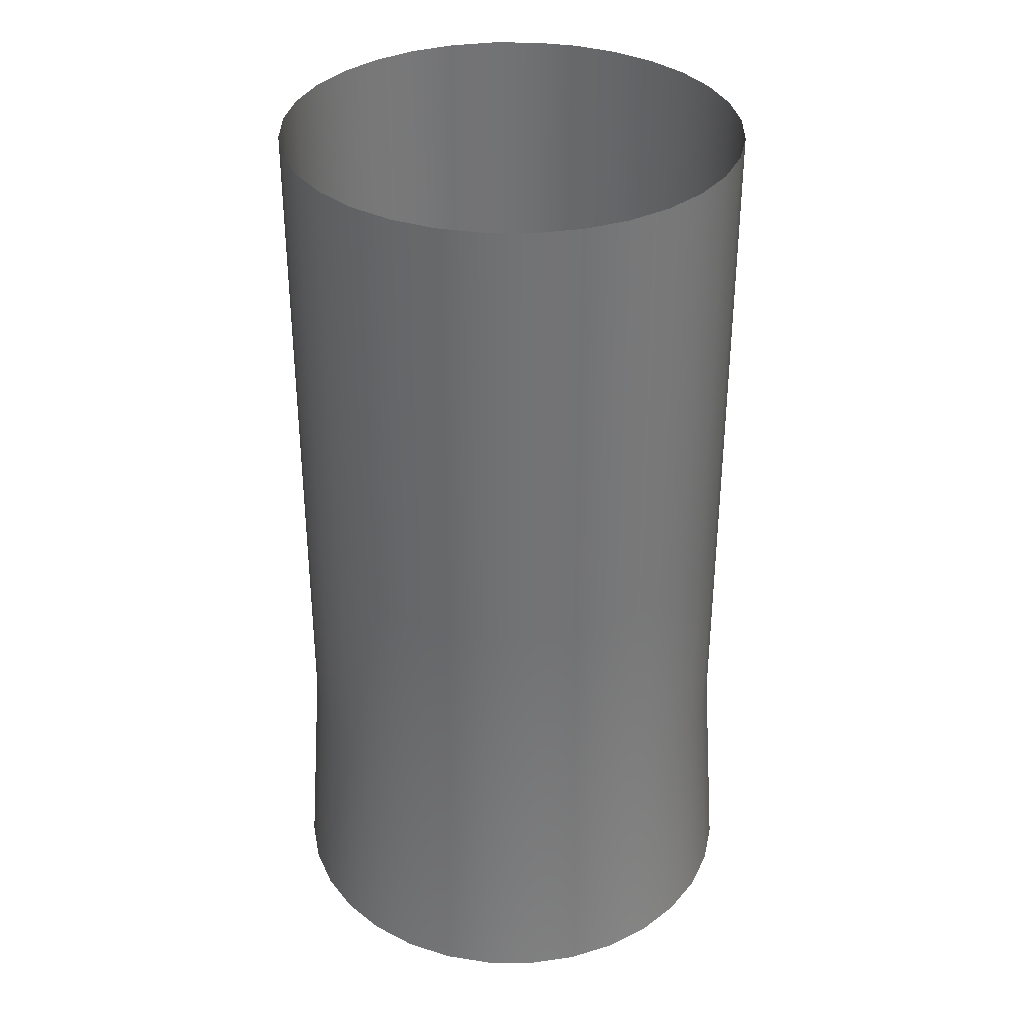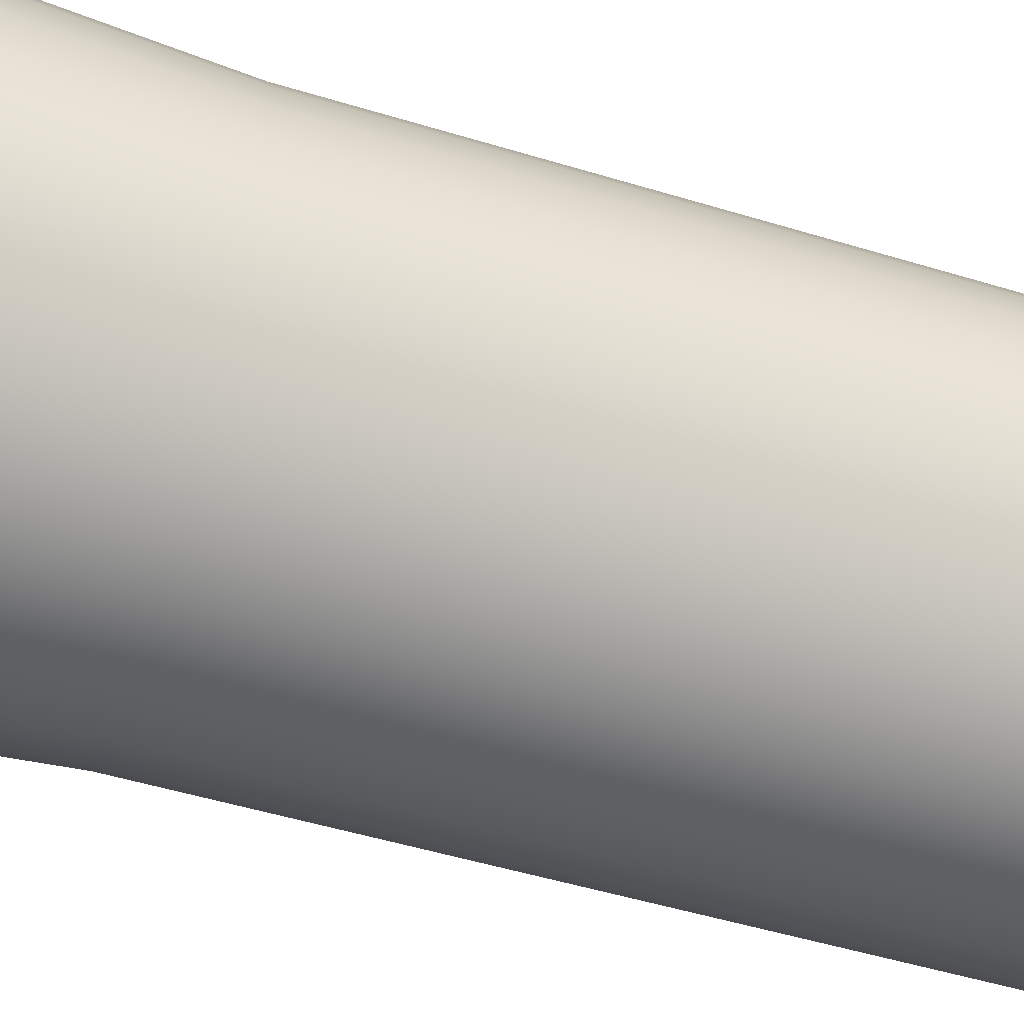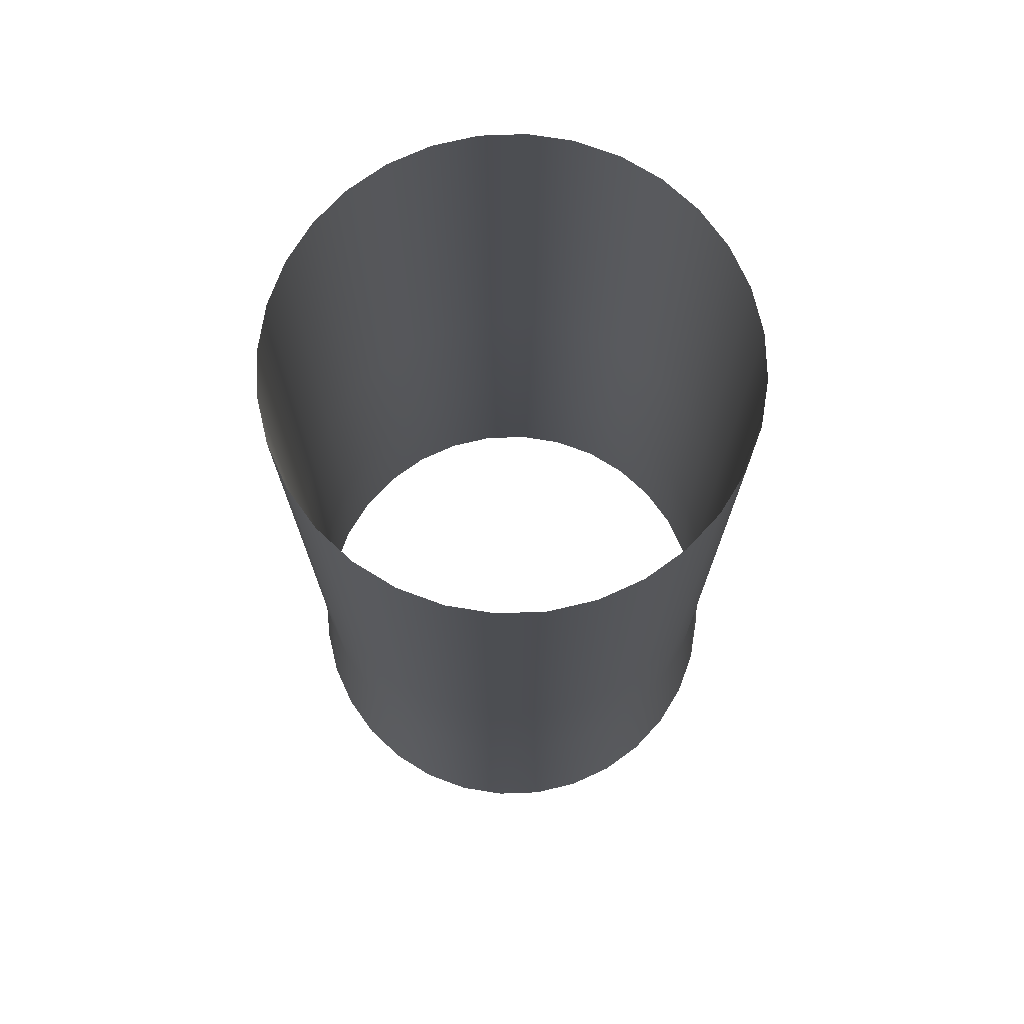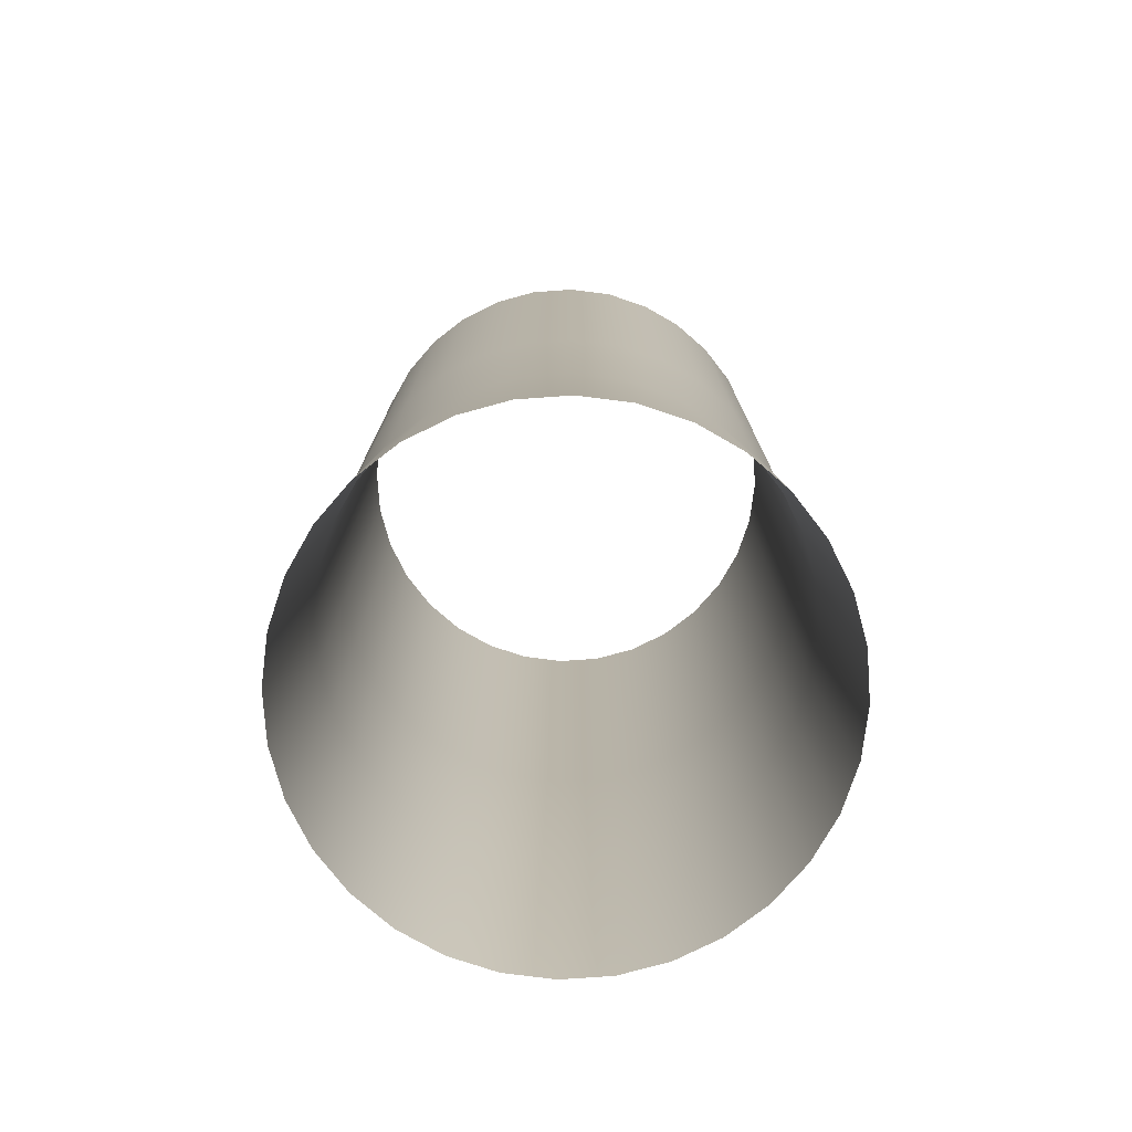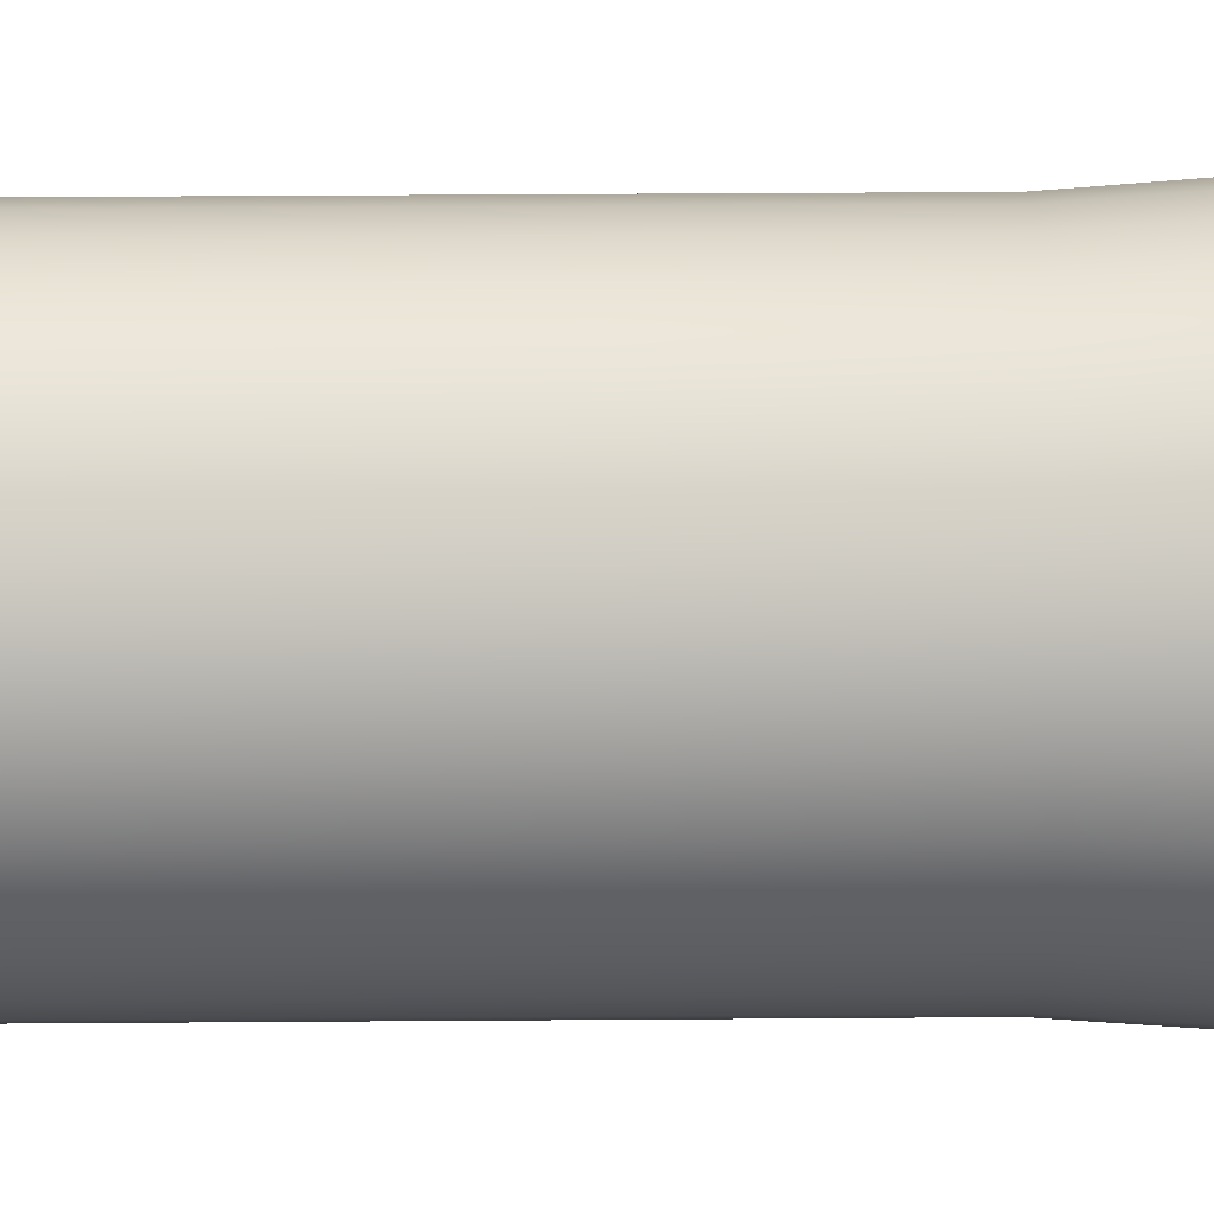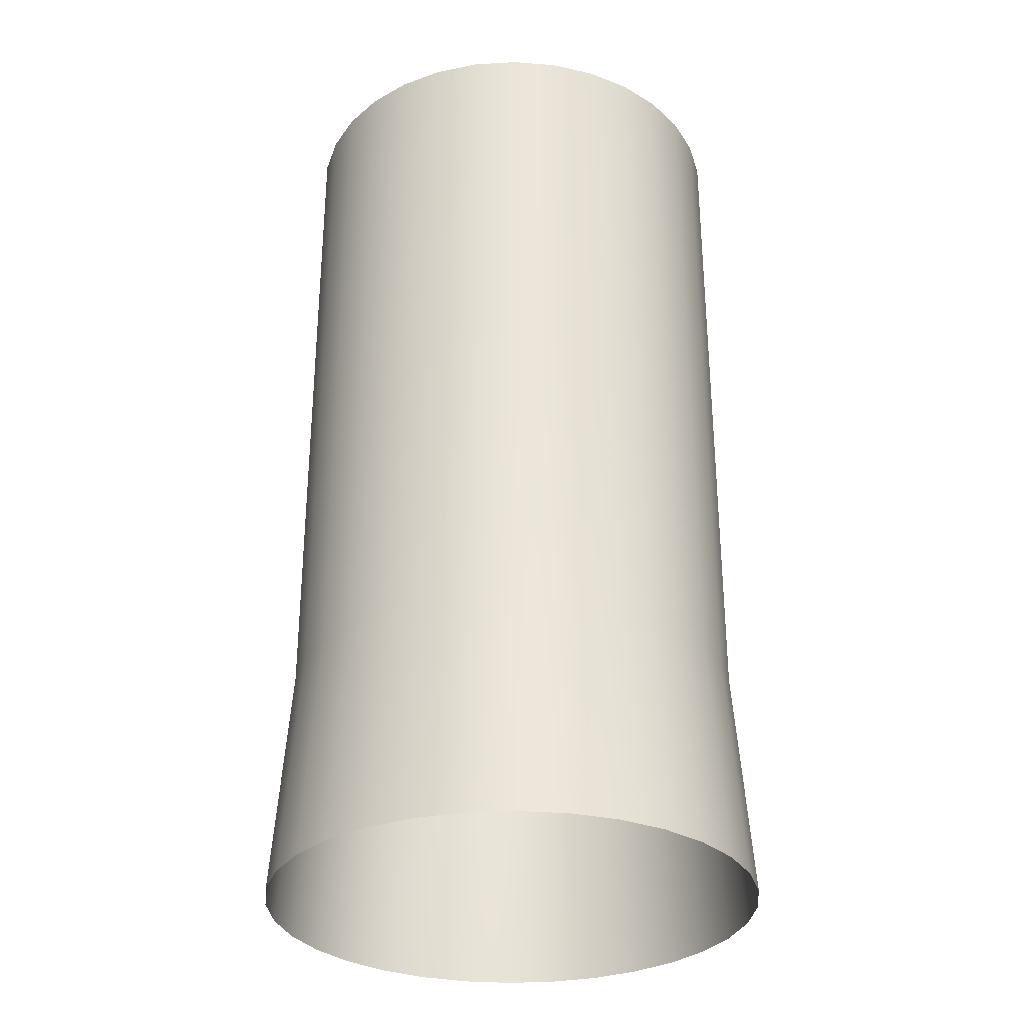
<metadata>
{"format":"obj","ext":"obj","renderer":"f3d","projection":"perspective","resolution":1024,"background":"white","views":[{"elev":34.5,"azim":129.9,"up":"+Y"},{"elev":-50.8,"azim":71.6,"up":"+Z"},{"elev":73.3,"azim":-176.5,"up":"+Y"},{"elev":-76.7,"azim":-24.1,"up":"+Y"},{"elev":42.2,"azim":-90.5,"up":"+Z"},{"elev":-31.0,"azim":-34.6,"up":"+Y"}]}
</metadata>
<code>
o Cylinder
v 0 0 -1.071
v 0 4 -1
v 0.2089 0 -1.05
v 0.1951 4 -0.9808
v 0.4099 0 -0.9895
v 0.3827 4 -0.9239
v 0.595 0 -0.8905
v 0.5556 4 -0.8315
v 0.7573 0 -0.7573
v 0.7071 4 -0.7071
v 0.8905 0 -0.595
v 0.8315 4 -0.5556
v 0.9895 0 -0.4099
v 0.9239 4 -0.3827
v 1.05 0 -0.2089
v 0.9808 4 -0.1951
v 1.071 0 0
v 1 4 0
v 1.05 0 0.2089
v 0.9808 4 0.1951
v 0.9895 0 0.4099
v 0.9239 4 0.3827
v 0.8905 0 0.595
v 0.8315 4 0.5556
v 0.7573 0 0.7573
v 0.7071 4 0.7071
v 0.595 0 0.8905
v 0.5556 4 0.8315
v 0.4099 0 0.9895
v 0.3827 4 0.9239
v 0.2089 0 1.05
v 0.1951 4 0.9808
v -0 0 1.071
v -0 4 1
v -0.2089 0 1.05
v -0.1951 4 0.9808
v -0.4099 0 0.9895
v -0.3827 4 0.9239
v -0.595 0 0.8905
v -0.5556 4 0.8315
v -0.7573 0 0.7573
v -0.7071 4 0.7071
v -0.8905 0 0.595
v -0.8315 4 0.5556
v -0.9895 0 0.4099
v -0.9239 4 0.3827
v -1.05 0 0.2089
v -0.9808 4 0.1951
v -1.071 0 -0
v -1 4 -0
v -1.05 0 -0.2089
v -0.9808 4 -0.1951
v -0.9895 0 -0.4099
v -0.9239 4 -0.3827
v -0.8905 0 -0.595
v -0.8315 4 -0.5556
v -0.7573 0 -0.7573
v -0.7071 4 -0.7071
v -0.595 0 -0.8905
v -0.5556 4 -0.8315
v -0.4099 0 -0.9895
v -0.3827 4 -0.9239
v -0.2089 0 -1.05
v -0.1951 4 -0.9808
v 0 1 -1
v 0 2 -1
v 0 3 -1
v 0.1951 3 -0.9808
v 0.1951 2 -0.9808
v 0.1951 1 -0.9808
v 0.3827 3 -0.9239
v 0.3827 2 -0.9239
v 0.3827 1 -0.9239
v 0.5556 3 -0.8315
v 0.5556 2 -0.8315
v 0.5556 1 -0.8315
v 0.7071 3 -0.7071
v 0.7071 2 -0.7071
v 0.7071 1 -0.7071
v 0.8315 3 -0.5556
v 0.8315 2 -0.5556
v 0.8315 1 -0.5556
v 0.9239 3 -0.3827
v 0.9239 2 -0.3827
v 0.9239 1 -0.3827
v 0.9808 3 -0.1951
v 0.9808 2 -0.1951
v 0.9808 1 -0.1951
v 1 3 0
v 1 2 0
v 1 1 0
v 0.9808 3 0.1951
v 0.9808 2 0.1951
v 0.9808 1 0.1951
v 0.9239 3 0.3827
v 0.9239 2 0.3827
v 0.9239 1 0.3827
v 0.8315 3 0.5556
v 0.8315 2 0.5556
v 0.8315 1 0.5556
v 0.7071 3 0.7071
v 0.7071 2 0.7071
v 0.7071 1 0.7071
v 0.5556 3 0.8315
v 0.5556 2 0.8315
v 0.5556 1 0.8315
v 0.3827 3 0.9239
v 0.3827 2 0.9239
v 0.3827 1 0.9239
v 0.1951 3 0.9808
v 0.1951 2 0.9808
v 0.1951 1 0.9808
v -0 3 1
v -0 2 1
v -0 1 1
v -0.1951 3 0.9808
v -0.1951 2 0.9808
v -0.1951 1 0.9808
v -0.3827 3 0.9239
v -0.3827 2 0.9239
v -0.3827 1 0.9239
v -0.5556 3 0.8315
v -0.5556 2 0.8315
v -0.5556 1 0.8315
v -0.7071 3 0.7071
v -0.7071 2 0.7071
v -0.7071 1 0.7071
v -0.8315 3 0.5556
v -0.8315 2 0.5556
v -0.8315 1 0.5556
v -0.9239 3 0.3827
v -0.9239 2 0.3827
v -0.9239 1 0.3827
v -0.9808 3 0.1951
v -0.9808 2 0.1951
v -0.9808 1 0.1951
v -1 3 -0
v -1 2 -0
v -1 1 -0
v -0.9808 3 -0.1951
v -0.9808 2 -0.1951
v -0.9808 1 -0.1951
v -0.9239 3 -0.3827
v -0.9239 2 -0.3827
v -0.9239 1 -0.3827
v -0.8315 3 -0.5556
v -0.8315 2 -0.5556
v -0.8315 1 -0.5556
v -0.7071 3 -0.7071
v -0.7071 2 -0.7071
v -0.7071 1 -0.7071
v -0.5556 3 -0.8315
v -0.5556 2 -0.8315
v -0.5556 1 -0.8315
v -0.3827 3 -0.9239
v -0.3827 2 -0.9239
v -0.3827 1 -0.9239
v -0.1951 3 -0.9808
v -0.1951 2 -0.9808
v -0.1951 1 -0.9808
f 67 2 4 68
f 68 4 6 71
f 71 6 8 74
f 74 8 10 77
f 77 10 12 80
f 80 12 14 83
f 83 14 16 86
f 86 16 18 89
f 89 18 20 92
f 92 20 22 95
f 95 22 24 98
f 98 24 26 101
f 101 26 28 104
f 104 28 30 107
f 107 30 32 110
f 110 32 34 113
f 113 34 36 116
f 116 36 38 119
f 119 38 40 122
f 122 40 42 125
f 125 42 44 128
f 128 44 46 131
f 131 46 48 134
f 134 48 50 137
f 137 50 52 140
f 140 52 54 143
f 143 54 56 146
f 146 56 58 149
f 149 58 60 152
f 152 60 62 155
f 155 62 64 158
f 158 64 2 67
f 63 160 65 1
f 160 159 66 65
f 159 158 67 66
f 61 157 160 63
f 157 156 159 160
f 156 155 158 159
f 59 154 157 61
f 154 153 156 157
f 153 152 155 156
f 57 151 154 59
f 151 150 153 154
f 150 149 152 153
f 55 148 151 57
f 148 147 150 151
f 147 146 149 150
f 53 145 148 55
f 145 144 147 148
f 144 143 146 147
f 51 142 145 53
f 142 141 144 145
f 141 140 143 144
f 49 139 142 51
f 139 138 141 142
f 138 137 140 141
f 47 136 139 49
f 136 135 138 139
f 135 134 137 138
f 45 133 136 47
f 133 132 135 136
f 132 131 134 135
f 43 130 133 45
f 130 129 132 133
f 129 128 131 132
f 41 127 130 43
f 127 126 129 130
f 126 125 128 129
f 39 124 127 41
f 124 123 126 127
f 123 122 125 126
f 37 121 124 39
f 121 120 123 124
f 120 119 122 123
f 35 118 121 37
f 118 117 120 121
f 117 116 119 120
f 33 115 118 35
f 115 114 117 118
f 114 113 116 117
f 31 112 115 33
f 112 111 114 115
f 111 110 113 114
f 29 109 112 31
f 109 108 111 112
f 108 107 110 111
f 27 106 109 29
f 106 105 108 109
f 105 104 107 108
f 25 103 106 27
f 103 102 105 106
f 102 101 104 105
f 23 100 103 25
f 100 99 102 103
f 99 98 101 102
f 21 97 100 23
f 97 96 99 100
f 96 95 98 99
f 19 94 97 21
f 94 93 96 97
f 93 92 95 96
f 17 91 94 19
f 91 90 93 94
f 90 89 92 93
f 15 88 91 17
f 88 87 90 91
f 87 86 89 90
f 13 85 88 15
f 85 84 87 88
f 84 83 86 87
f 11 82 85 13
f 82 81 84 85
f 81 80 83 84
f 9 79 82 11
f 79 78 81 82
f 78 77 80 81
f 7 76 79 9
f 76 75 78 79
f 75 74 77 78
f 5 73 76 7
f 73 72 75 76
f 72 71 74 75
f 3 70 73 5
f 70 69 72 73
f 69 68 71 72
f 1 65 70 3
f 65 66 69 70
f 66 67 68 69

</code>
